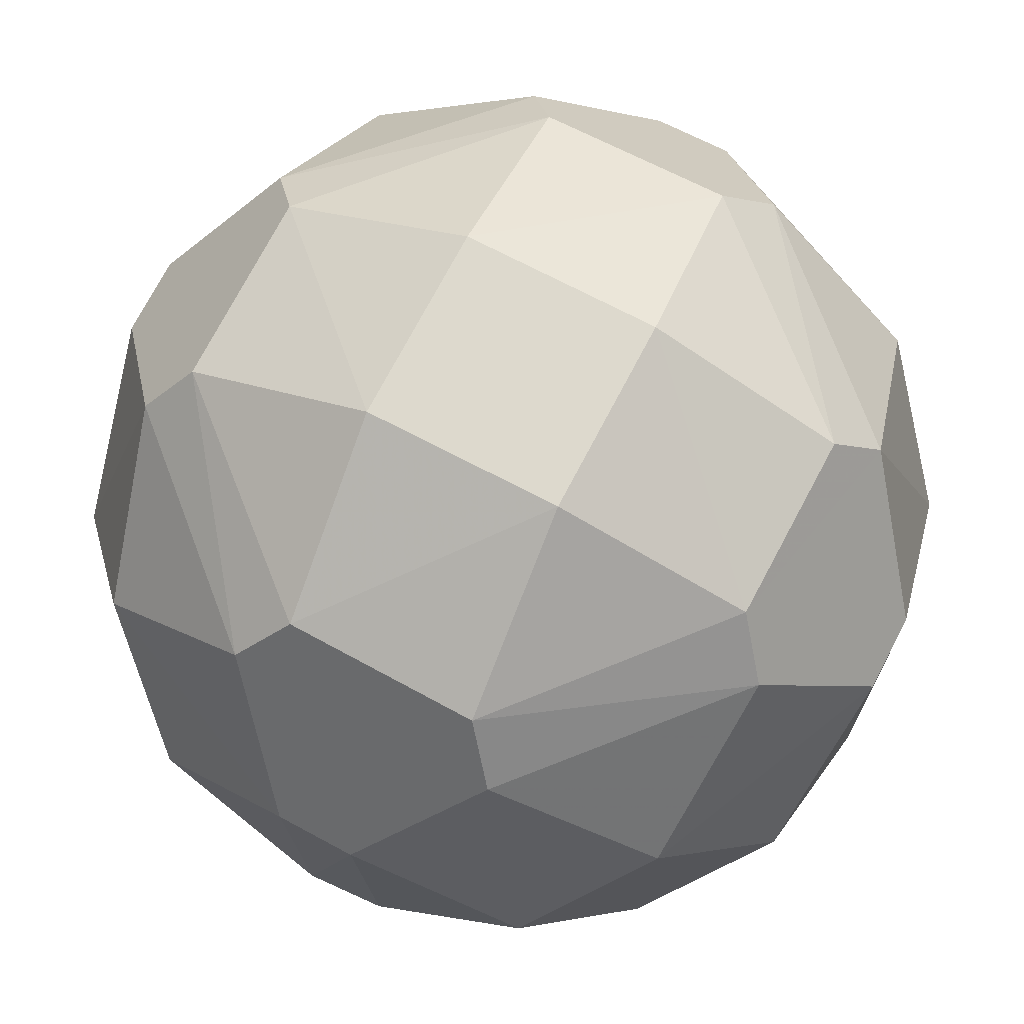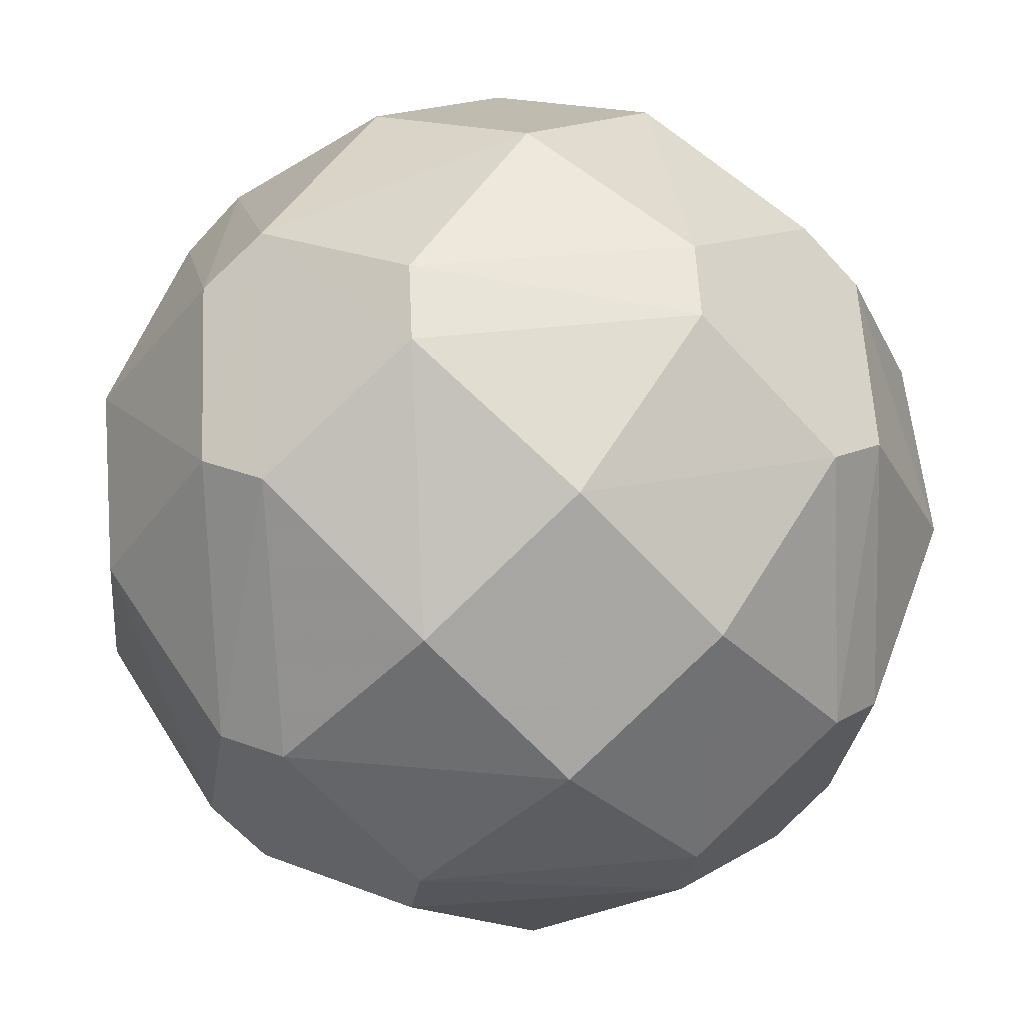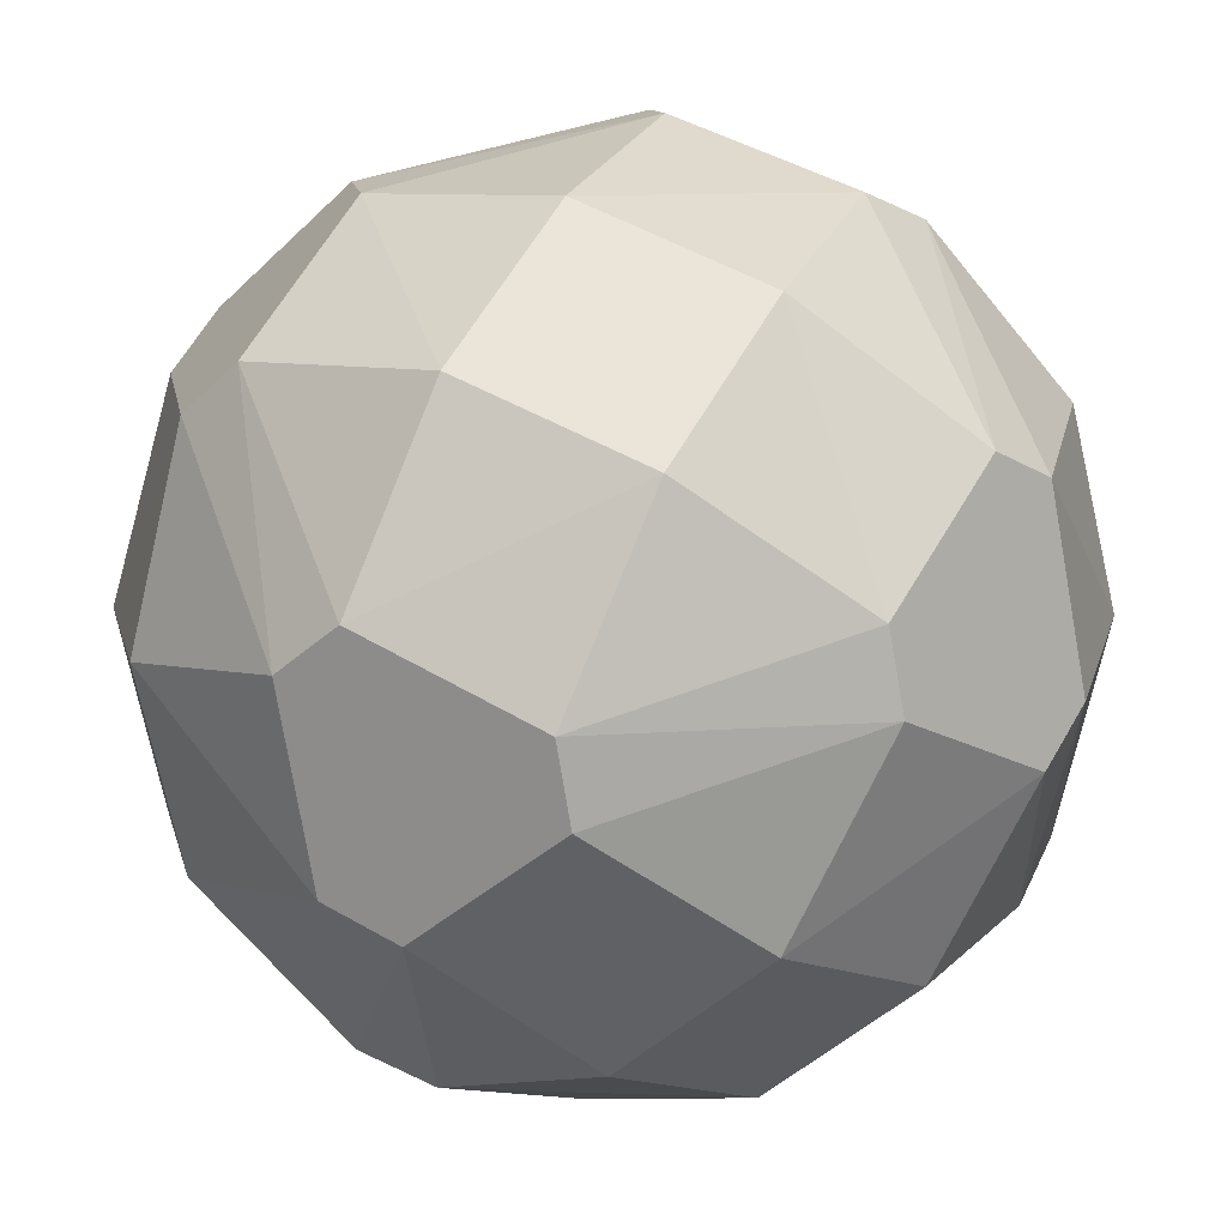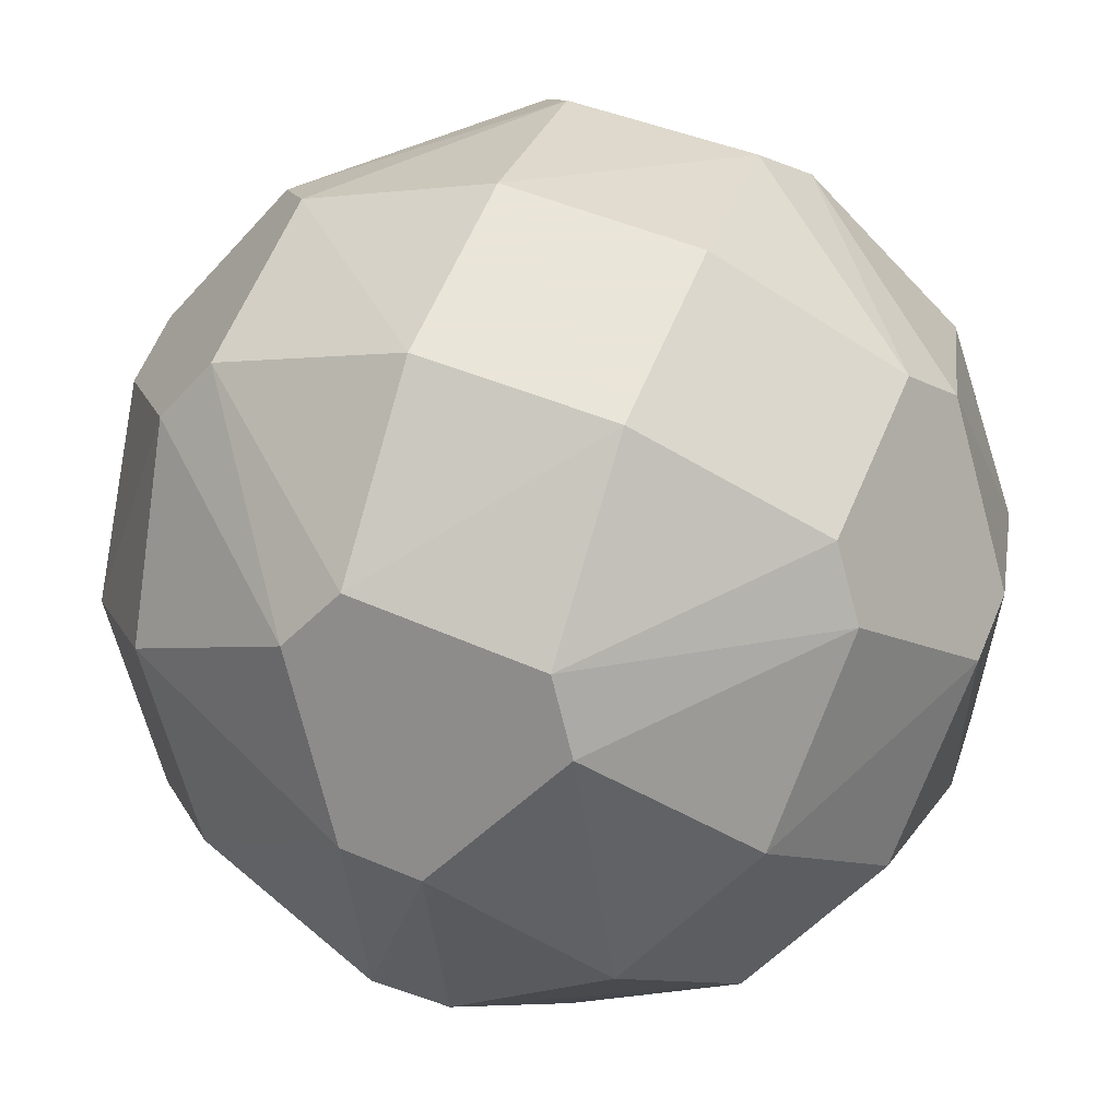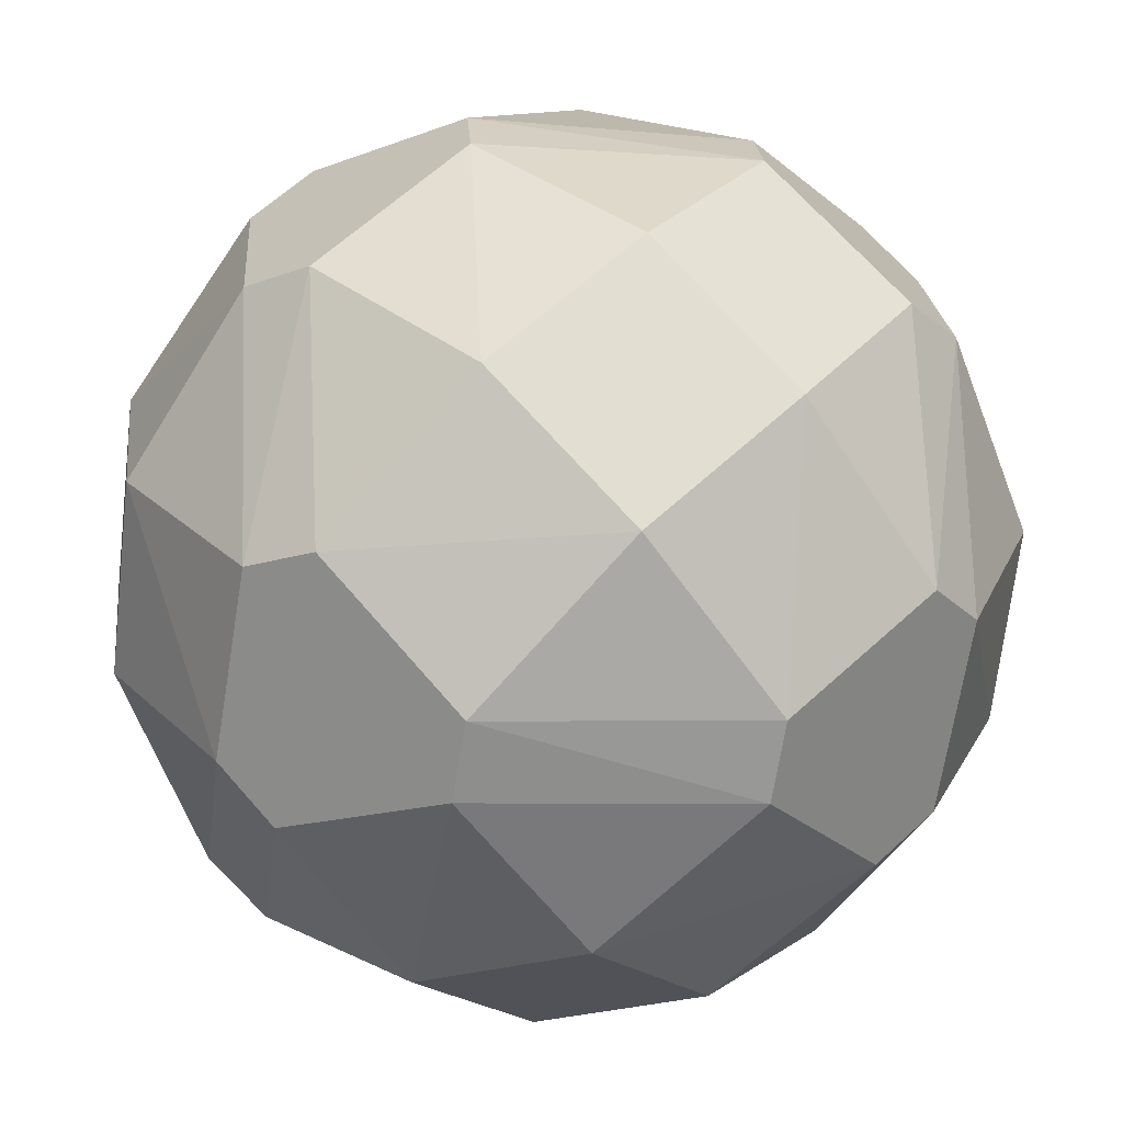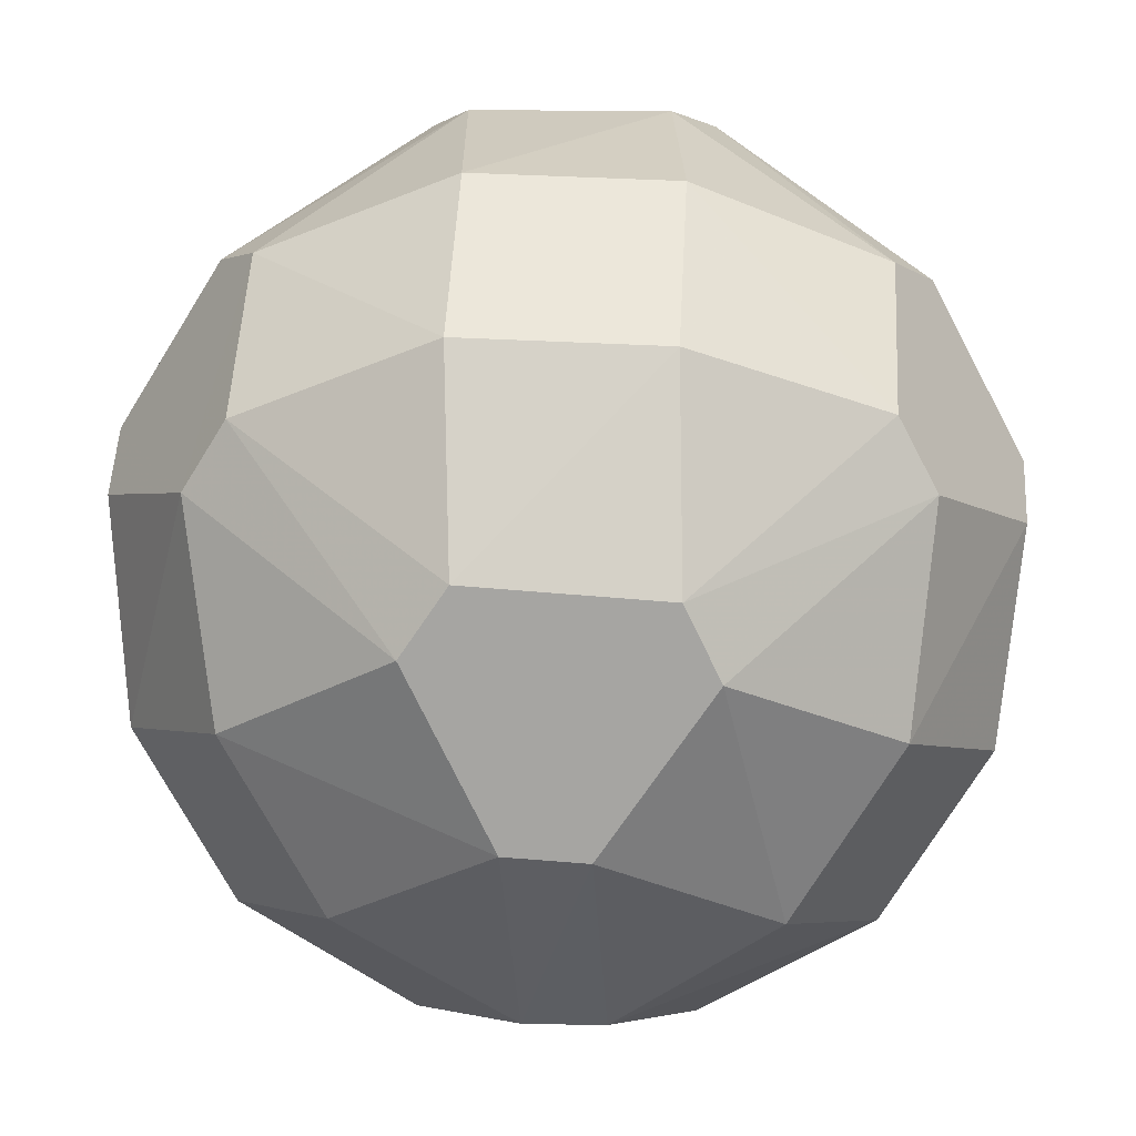
<metadata>
{"format":"obj","ext":"obj","renderer":"f3d","projection":"perspective","resolution":1024,"background":"white","views":[{"elev":72.0,"azim":-109.0,"up":"+Y"},{"elev":16.0,"azim":-97.8,"up":"+Z"},{"elev":58.7,"azim":-17.6,"up":"+Z"},{"elev":58.6,"azim":155.5,"up":"+Y"},{"elev":-21.6,"azim":-9.5,"up":"+Y"},{"elev":51.4,"azim":46.5,"up":"+Z"}]}
</metadata>
<code>
v 0.3274 0.0091 -1
v -0.3274 0.0091 1
v -0.3274 -0.0091 -1
v 1 -0.3274 0.0091
v 1 0.3274 -0.0091
v -1 0.3274 0.0091
v -1 -0.3274 -0.0091
v 0.0091 -1 0.3274
v 0.0091 1 -0.3274
v -0.0091 1 0.3274
v -0.0091 -1 -0.3274
v 0.0091 0.3274 1
v 0.0091 -0.3274 -1
v -0.0091 -0.3274 1
v -0.0091 0.3274 -1
v 1 0.0091 0.3274
v 1 -0.0091 -0.3274
v -1 -0.0091 0.3274
v -1 0.0091 -0.3274
v 0.3274 1 0.0091
v 0.3274 -1 -0.0091
v -0.3274 -1 0.0091
v -0.3274 1 -0.0091
v 0.6245 0.3258 0.7817
v 0.6245 -0.3258 -0.7817
v -0.6245 -0.3258 0.7817
v -0.6245 0.3258 -0.7817
v 0.7817 0.6245 0.3258
v 0.7817 -0.6245 -0.3258
v -0.7817 -0.6245 0.3258
v -0.7817 0.6245 -0.3258
v 0.3258 0.7817 0.6245
v 0.3258 -0.7817 -0.6245
v -0.3258 -0.7817 0.6245
v -0.3258 0.7817 -0.6245
v 0.3258 -0.6245 0.7817
v 0.3258 0.6245 -0.7817
v -0.3258 0.6245 0.7817
v -0.3258 -0.6245 -0.7817
v 0.7817 -0.3258 0.6245
v 0.7817 0.3258 -0.6245
v -0.7817 0.3258 0.6245
v -0.7817 -0.3258 -0.6245
v 0.6245 -0.7817 0.3258
v 0.6245 0.7817 -0.3258
v -0.6245 0.7817 0.3258
v -0.6245 -0.7817 -0.3258
v 0.6547 -0.317 0.7604
v 0.6547 0.317 -0.7604
v -0.6547 0.317 0.7604
v -0.6547 -0.317 -0.7604
v 0.7604 -0.6547 0.317
v 0.7604 0.6547 -0.317
v -0.7604 0.6547 0.317
v -0.7604 -0.6547 -0.317
v 0.317 -0.7604 0.6547
v 0.317 0.7604 -0.6547
v -0.317 0.7604 0.6547
v -0.317 -0.7604 -0.6547
v 0.317 0.6547 0.7604
v 0.317 -0.6547 -0.7604
v -0.317 -0.6547 0.7604
v -0.317 0.6547 -0.7604
v 0.7604 0.317 0.6547
v 0.7604 -0.317 -0.6547
v -0.7604 -0.317 0.6547
v -0.7604 0.317 -0.6547
v 0.6547 0.7604 0.317
v 0.6547 -0.7604 -0.317
v -0.6547 -0.7604 0.317
v -0.6547 0.7604 -0.317
v 0.3274 -0.0091 1
f 32 60 24 64 28 68
f 33 61 25 65 29 69
f 34 62 26 66 30 70
f 35 63 27 67 31 71
f 36 56 44 52 40 48
f 37 57 45 53 41 49
f 38 58 46 54 42 50
f 39 59 47 55 43 51
f 2 14 72 12
f 3 15 1 13
f 4 17 5 16
f 7 18 6 19
f 8 22 11 21
f 9 23 10 20
f 72 14 36
f 1 15 37
f 2 12 38
f 3 13 39
f 4 16 40
f 5 17 41
f 6 18 42
f 7 19 43
f 8 21 44
f 9 20 45
f 10 23 46
f 11 22 47
f 12 72 24
f 13 1 25
f 14 2 26
f 15 3 27
f 16 5 28
f 17 4 29
f 18 7 30
f 19 6 31
f 20 10 32
f 21 11 33
f 22 8 34
f 23 9 35
f 24 72 48
f 25 1 49
f 26 2 50
f 27 3 51
f 28 5 53
f 29 4 52
f 30 7 55
f 31 6 54
f 32 10 58
f 33 11 59
f 34 8 56
f 35 9 57
f 36 14 62
f 37 15 63
f 38 12 60
f 39 13 61
f 40 16 64
f 41 17 65
f 42 18 66
f 43 19 67
f 44 21 69
f 45 20 68
f 46 23 71
f 47 22 70
f 48 64 24
f 49 65 25
f 50 66 26
f 51 67 27
f 52 69 29
f 53 68 28
f 54 71 31
f 55 70 30
f 56 62 34
f 57 63 35
f 58 60 32
f 59 61 33
f 60 58 38
f 61 59 39
f 62 56 36
f 63 57 37
f 64 48 40
f 65 49 41
f 66 50 42
f 67 51 43
f 68 53 45
f 69 52 44
f 70 55 47
f 71 54 46
f 72 36 48
f 1 37 49
f 2 38 50
f 3 39 51
f 4 40 52
f 5 41 53
f 6 42 54
f 7 43 55
f 8 44 56
f 9 45 57
f 10 46 58
f 11 47 59
f 12 24 60
f 13 25 61
f 14 26 62
f 15 27 63
f 16 28 64
f 17 29 65
f 18 30 66
f 19 31 67
f 20 32 68
f 21 33 69
f 22 34 70
f 23 35 71

</code>
